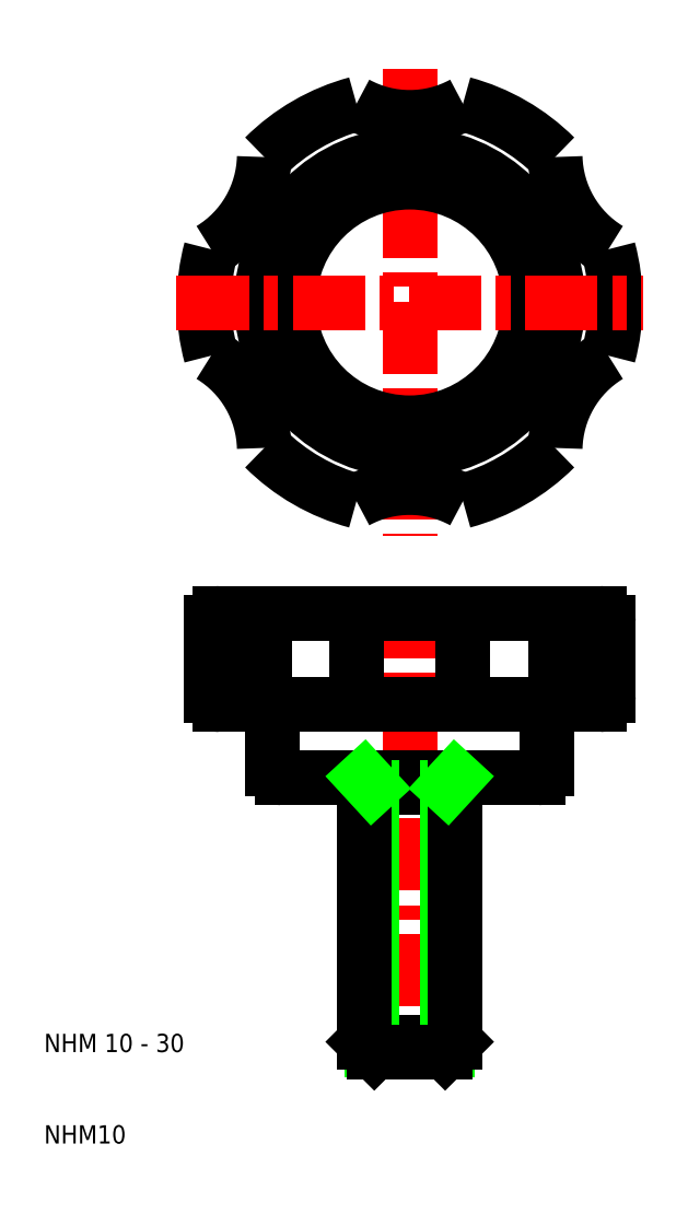
<metadata>
{"format":"dxf","ext":"dxf","renderer":"ezdxf+matplotlib","layout":"modelspace","background":"white","min_lineweight":24,"dpi":150}
</metadata>
<code>
0
SECTION
2
ENTITIES
0
LINE
8
CENTER
10
50
20
71
30
0
11
50
21
17
31
0
0
LINE
8
0
10
35
20
51
30
0
11
35
21
58
31
0
0
LINE
8
0
10
65
20
58
30
0
11
65
21
51
31
0
0
TEXT
8
0
10
10
20
10
30
0
40
2
1
NHM10
0
TEXT
8
0
10
10
20
20
30
0
40
2
1
NHM 10 - 30
0
LINE
8
0
10
46.12
20
20
30
0
11
45
21
21.12
31
0
0
LINE
8
0
10
55
20
50
30
0
11
45
21
50
31
0
0
LINE
8
0
10
45
20
49
30
0
11
55
21
49
31
0
0
LINE
8
0
10
55
20
21.12
30
0
11
45
21
21.12
31
0
0
LINE
8
0
10
45.92
20
20.2
30
0
11
45.92
21
49
31
0
0
LINE
8
0
10
45
20
21.12
30
0
11
45
21
50
31
0
0
LINE
8
0
10
45
20
50
30
0
11
36
21
50
31
0
0
ARC
8
0
10
36
20
51
30
0
40
1
50
180
51
270
0
LINE
8
0
10
45.92
20
49
30
0
11
45
21
50
31
0
0
LINE
8
0
10
54.08
20
20.2
30
0
11
54.08
21
49
31
0
0
LINE
8
0
10
55
20
50
30
0
11
55
21
21.12
31
0
0
LINE
8
0
10
55
20
21.12
30
0
11
53.88
21
20
31
0
0
LINE
8
0
10
53.88
20
20
30
0
11
46.12
21
20
31
0
0
LINE
8
0
10
64
20
50
30
0
11
55
21
50
31
0
0
LINE
8
0
10
54.08
20
49
30
0
11
55
21
50
31
0
0
ARC
8
0
10
64
20
51
30
0
40
1
50
270
51
0
0
LINE
8
CENTER
10
50
20
127.5
30
0
11
50
21
76.5
31
0
0
ARC
8
0
10
50
20
102
30
0
40
22.5
50
165
51
195
0
ARC
8
0
10
50
20
102
30
0
40
22.5
50
345
51
15
0
CIRCLE
8
0
10
50
20
102
30
0
40
13.16
0
CIRCLE
8
0
10
50
20
102
30
0
40
16.2
0
LINE
8
CENTER
10
24.5
20
102
30
0
11
75.5
21
102
31
0
0
LINE
8
0
10
34.09
20
68
30
0
11
70.73
21
68
31
0
0
LINE
8
0
10
35
20
58
30
0
11
65
21
58
31
0
0
ARC
8
0
10
50
20
69.58
30
0
40
12.17
50
61.42
51
118.6
0
LINE
8
0
10
29.27
20
68
30
0
11
34.09
21
68
31
0
0
LINE
8
0
10
35
20
58
30
0
11
29.27
21
58
31
0
0
ARC
8
0
10
29.27
20
67
30
0
40
1
50
90
51
180
0
LINE
8
0
10
28.27
20
59
30
0
11
28.27
21
67
31
0
0
ARC
8
0
10
29.27
20
59
30
0
40
1
50
180
51
270
0
LINE
8
0
10
34.09
20
68
30
0
11
34.09
21
58
31
0
0
LINE
8
0
10
44.18
20
68
30
0
11
44.18
21
58
31
0
0
ARC
8
0
10
21.92
20
85.79
30
0
40
12.17
50
1.419
51
58.58
0
ARC
8
0
10
50
20
102
30
0
40
22.5
50
225
51
255
0
LINE
8
0
10
55.82
20
68
30
0
11
55.82
21
58
31
0
0
LINE
8
0
10
65.91
20
68
30
0
11
65.91
21
58
31
0
0
ARC
8
0
10
70.73
20
67
30
0
40
1
50
0
51
90
0
LINE
8
0
10
70.73
20
58
30
0
11
65
21
58
31
0
0
LINE
8
0
10
71.73
20
67
30
0
11
71.73
21
59
31
0
0
ARC
8
0
10
70.73
20
59
30
0
40
1
50
270
51
0
0
ARC
8
0
10
50
20
102
30
0
40
22.5
50
285
51
315
0
ARC
8
0
10
78.08
20
85.79
30
0
40
12.17
50
121.4
51
178.6
0
ARC
8
0
10
50
20
134.4
30
0
40
12.17
50
241.4
51
298.6
0
ARC
8
0
10
21.92
20
118.2
30
0
40
12.17
50
301.4
51
358.6
0
ARC
8
0
10
50
20
102
30
0
40
22.5
50
105
51
135
0
ARC
8
0
10
50
20
102
30
0
40
22.5
50
45
51
75
0
ARC
8
0
10
78.08
20
118.2
30
0
40
12.17
50
181.4
51
238.6
0
ENDSEC
0
EOF

</code>
